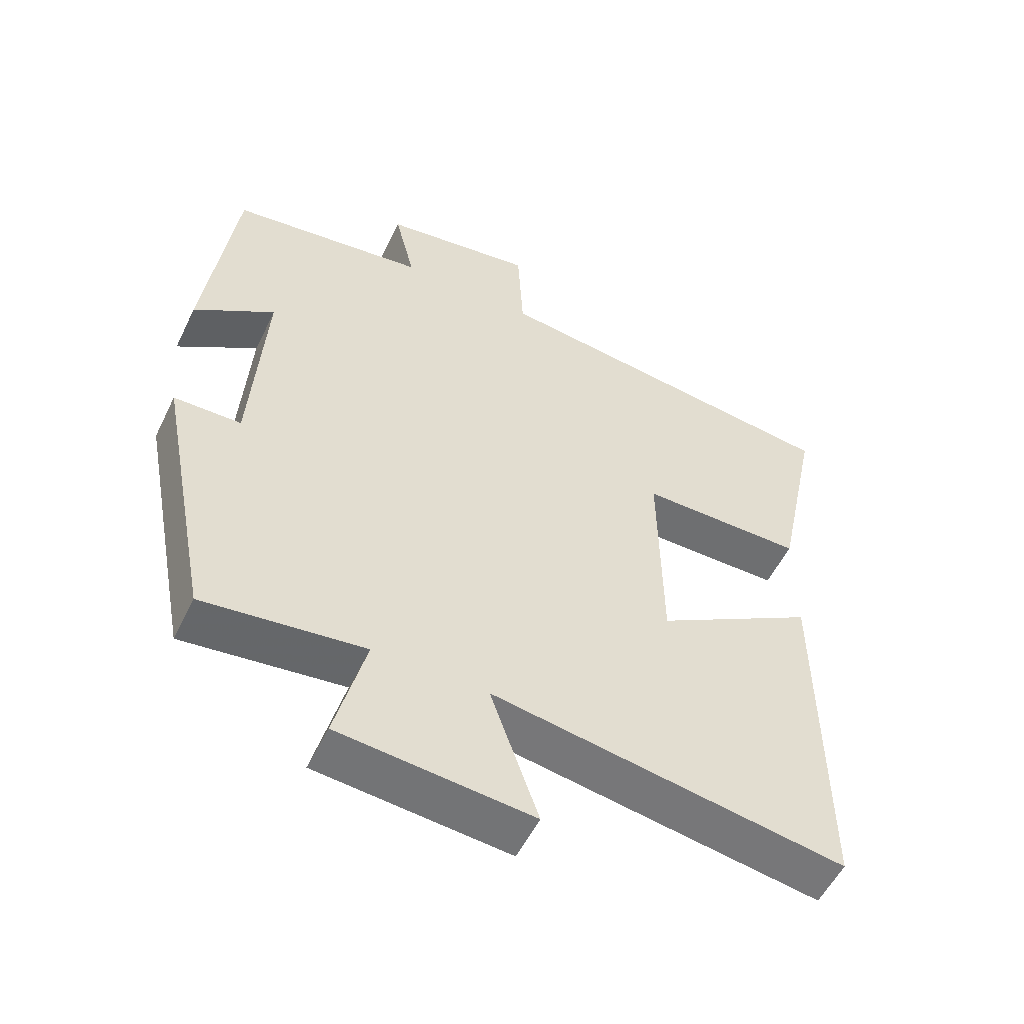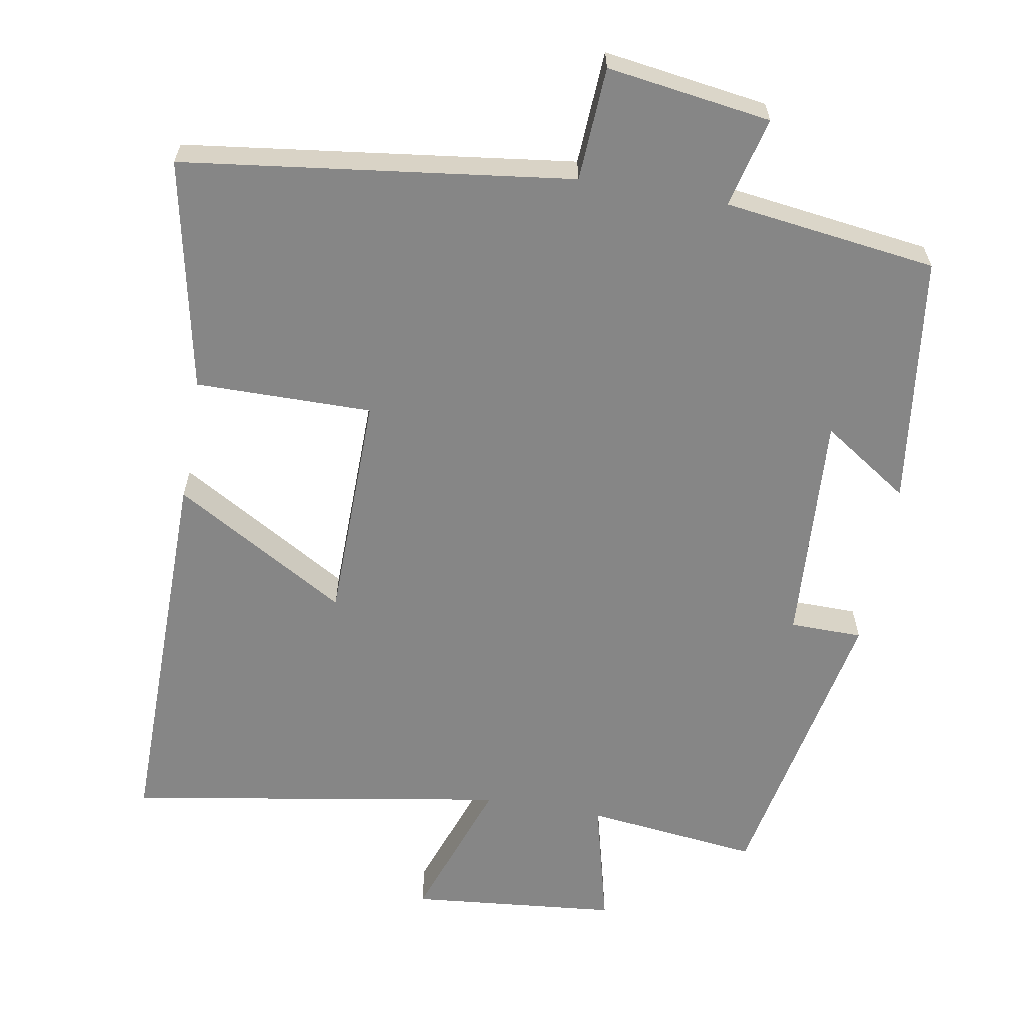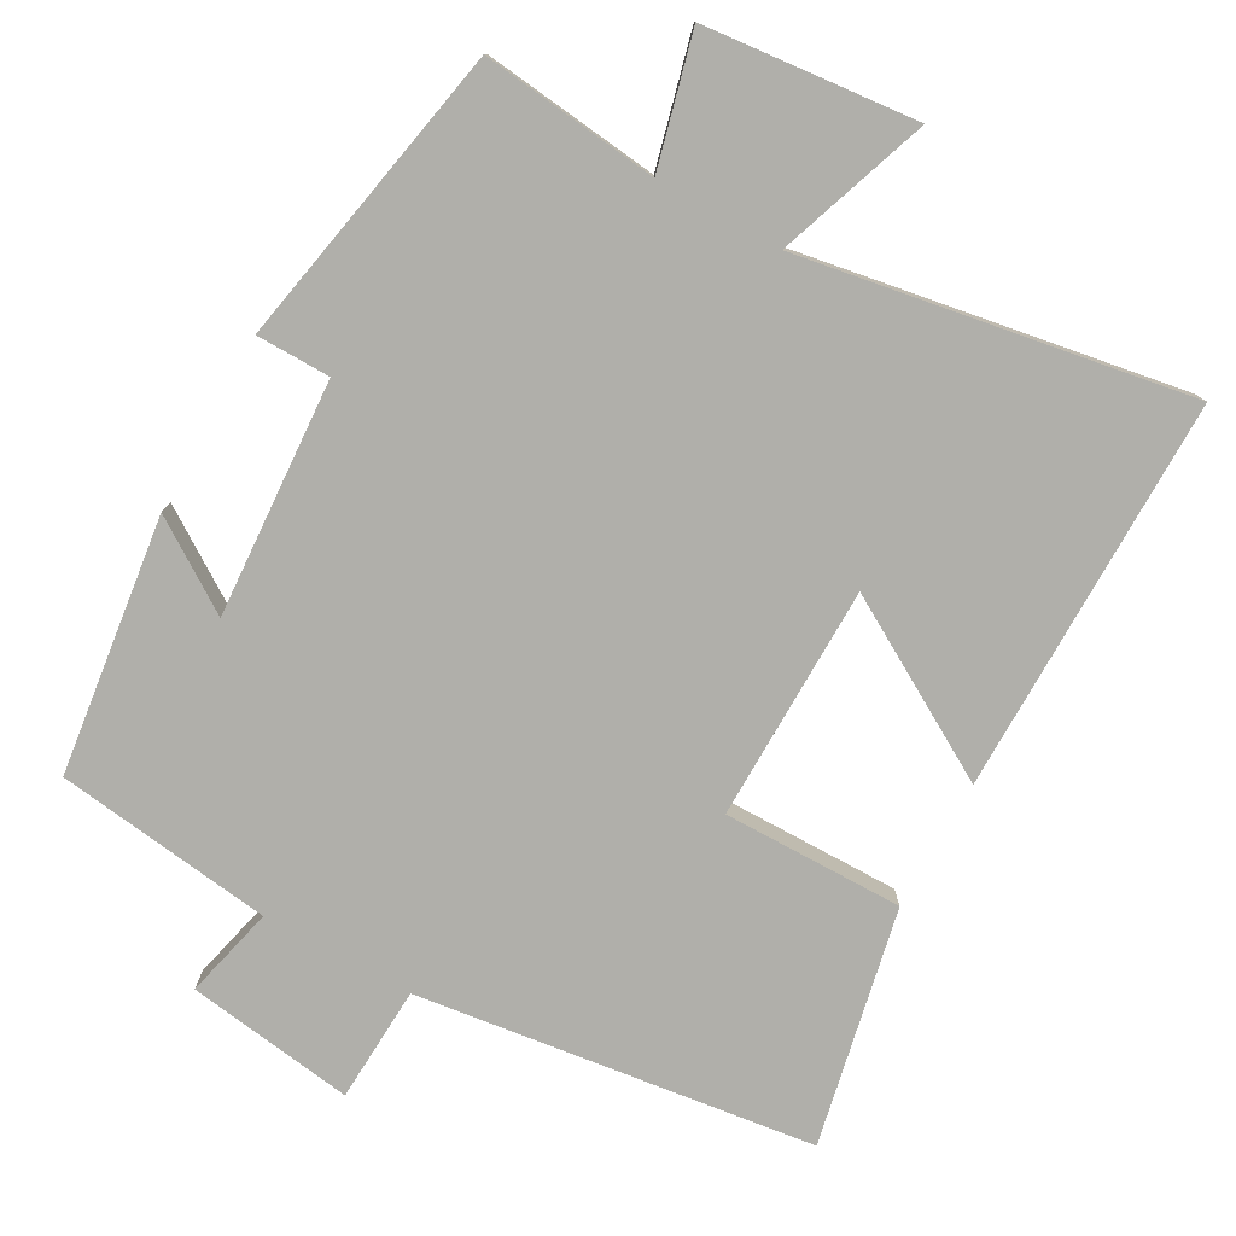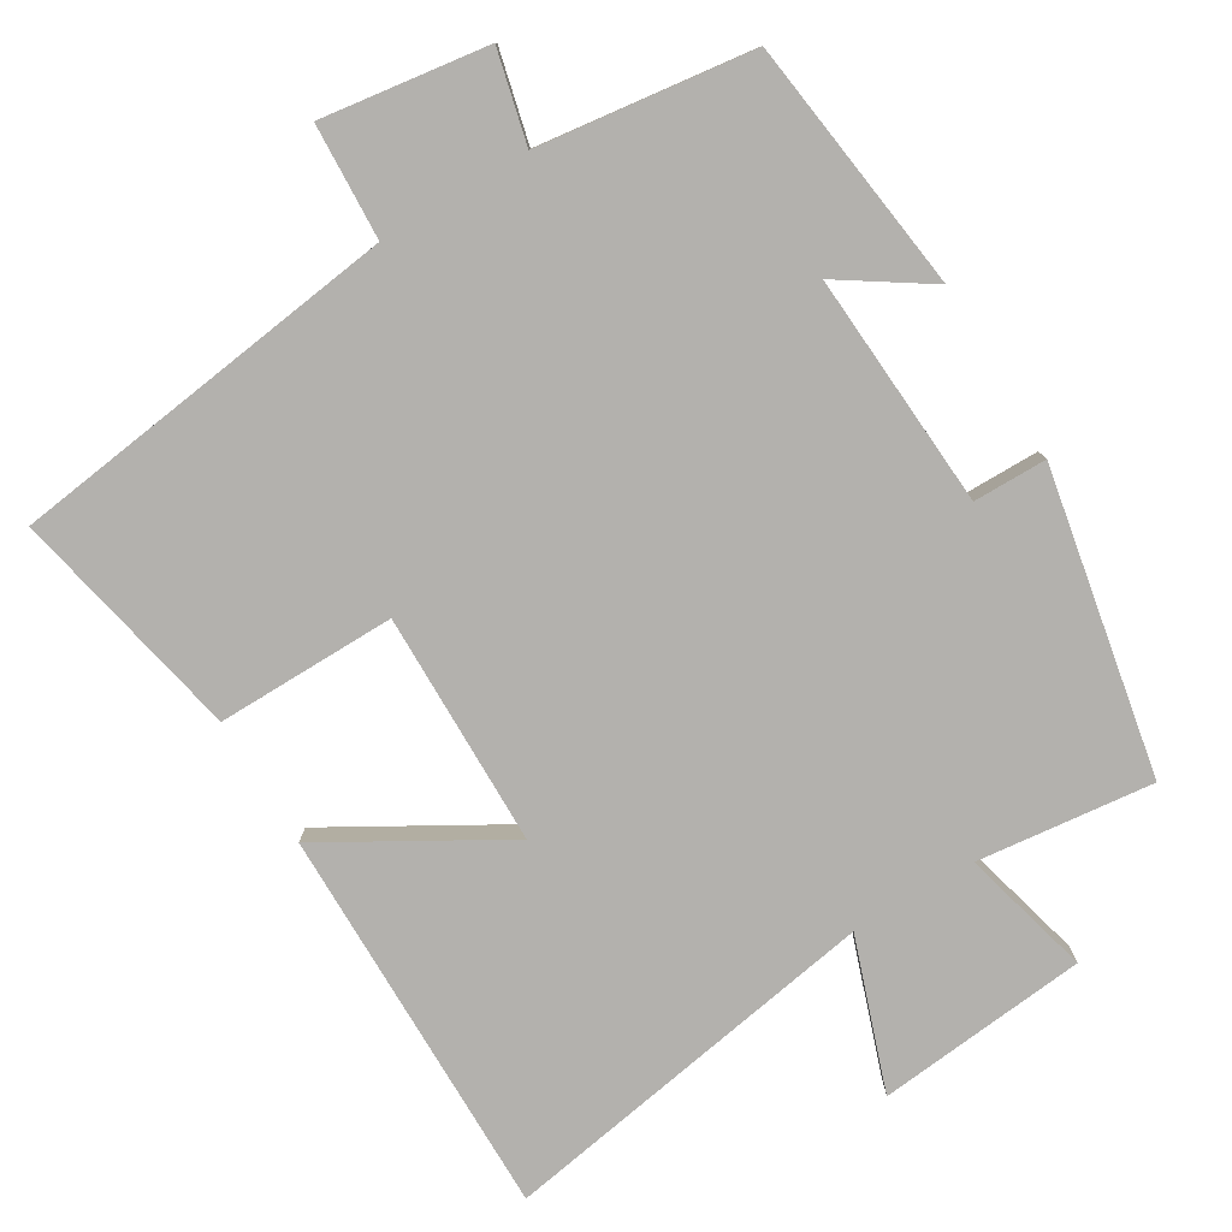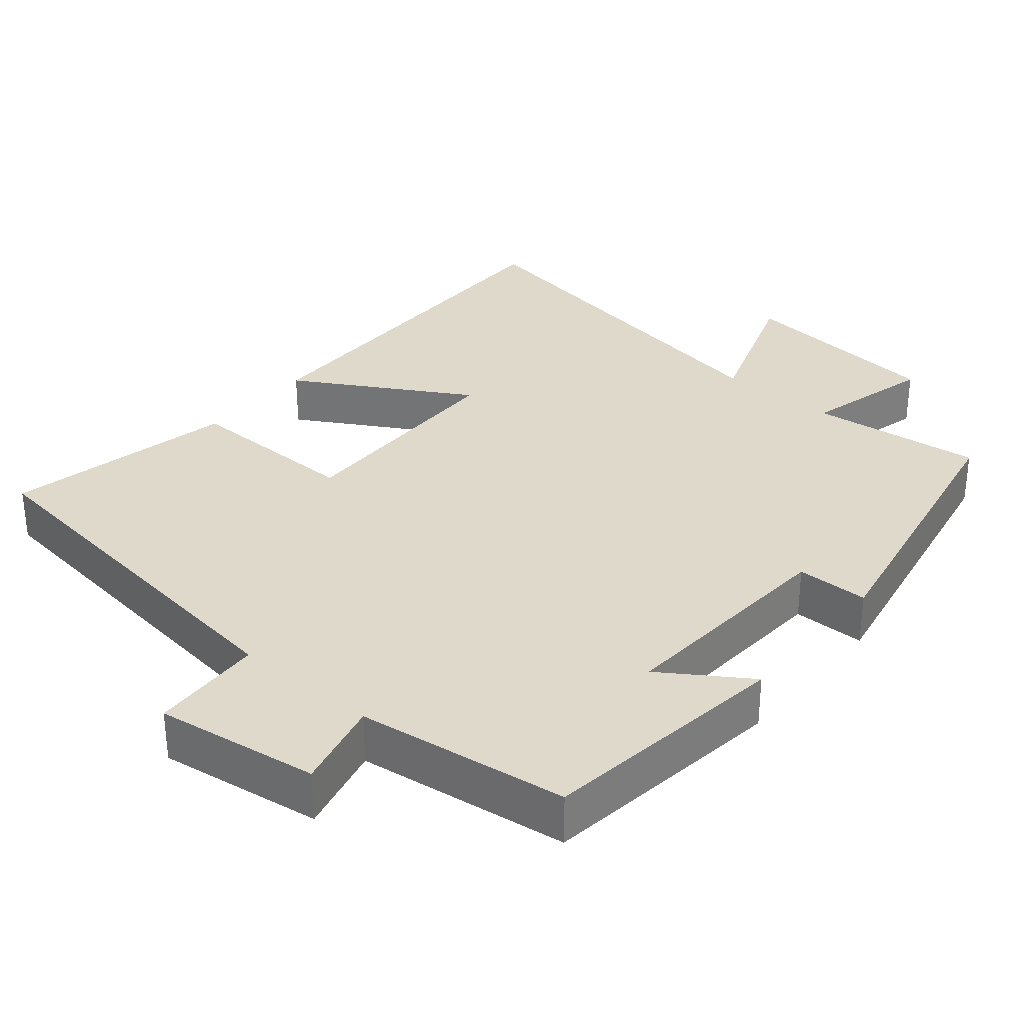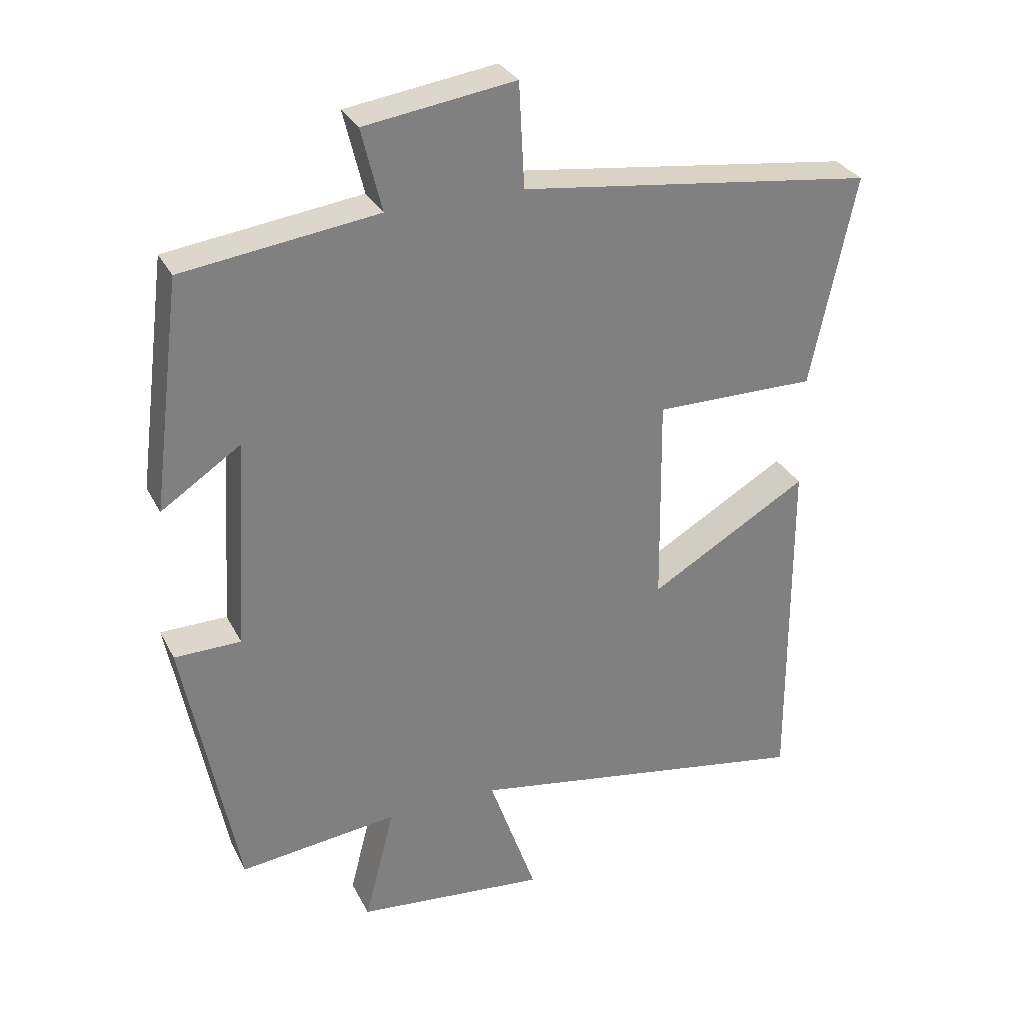
<metadata>
{"format":"obj","ext":"obj","renderer":"f3d","projection":"perspective","resolution":1024,"background":"white","views":[{"elev":-54.4,"azim":154.4,"up":"+Z"},{"elev":-62.2,"azim":-10.0,"up":"+Y"},{"elev":-78.0,"azim":150.9,"up":"+Y"},{"elev":-79.2,"azim":31.1,"up":"+Y"},{"elev":32.3,"azim":40.0,"up":"+Y"},{"elev":30.6,"azim":156.8,"up":"+Z"}]}
</metadata>
<code>
v 0.456 0.07 0.462
v 0.5 0.07 0.119
v 0.381 0.07 0.198
v 0.401 0.07 -0.118
v 0.5 0.07 -0.119
v 0.421 0.07 -0.527
v 0.184 0.07 -0.5
v 0.229 0.07 -0.675
v -0.055 0.07 -0.703
v 0.016 0.07 -0.5
v -0.503 0.07 -0.588
v -0.5 0.07 -0.059
v -0.263 0.07 -0.197
v -0.259 0.07 0.117
v -0.5 0.07 0.115
v -0.566 0.07 0.431
v -0.036 0.07 0.5
v -0.028 0.07 0.655
v 0.196 0.07 0.623
v 0.166 0.07 0.5
v 0.456 0 0.462
v 0.5 0 0.119
v 0.381 0 0.198
v 0.401 0 -0.118
v 0.5 0 -0.119
v 0.421 0 -0.527
v 0.184 0 -0.5
v 0.229 0 -0.675
v -0.055 0 -0.703
v 0.016 0 -0.5
v -0.503 0 -0.588
v -0.5 0 -0.059
v -0.263 0 -0.197
v -0.259 0 0.117
v -0.5 0 0.115
v -0.566 0 0.431
v -0.036 0 0.5
v -0.028 0 0.655
v 0.196 0 0.623
v 0.166 0 0.5
f 17 18 19 20
f 17 20 1
f 16 17 1
f 15 16 1
f 14 15 1
f 13 14 1
f 10 11 12 13
f 10 13 1
f 7 8 9 10
f 4 5 6 7
f 3 4 7 10
f 1 2 3
f 1 3 10
f 40 39 38 37
f 21 40 37
f 21 37 36
f 21 36 35
f 21 35 34
f 21 34 33
f 33 32 31 30
f 21 33 30
f 30 29 28 27
f 27 26 25 24
f 30 27 24 23
f 23 22 21
f 30 23 21
f 1 21 22 2
f 2 22 23 3
f 3 23 24 4
f 4 24 25 5
f 5 25 26 6
f 6 26 27 7
f 7 27 28 8
f 8 28 29 9
f 9 29 30 10
f 10 30 31 11
f 11 31 32 12
f 12 32 33 13
f 13 33 34 14
f 14 34 35 15
f 15 35 36 16
f 16 36 37 17
f 17 37 38 18
f 18 38 39 19
f 19 39 40 20
f 20 40 21 1

</code>
